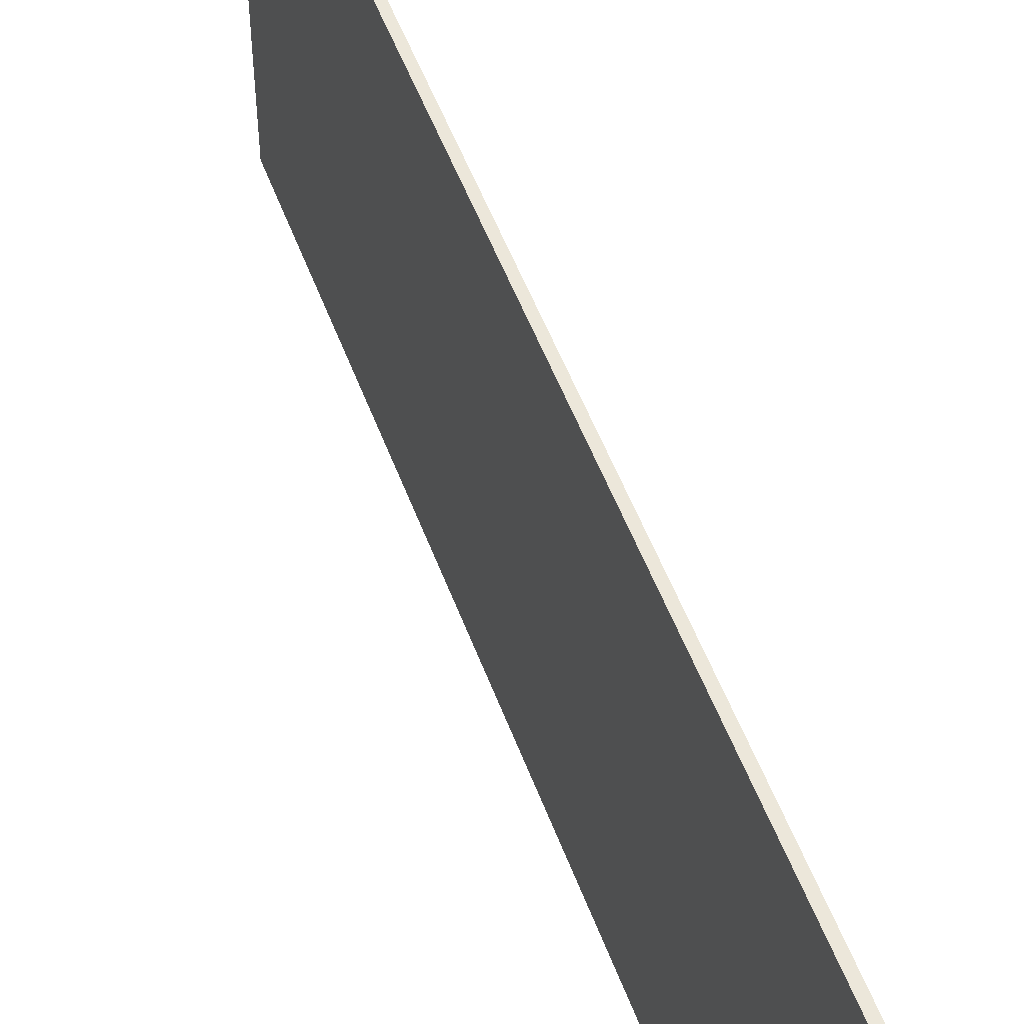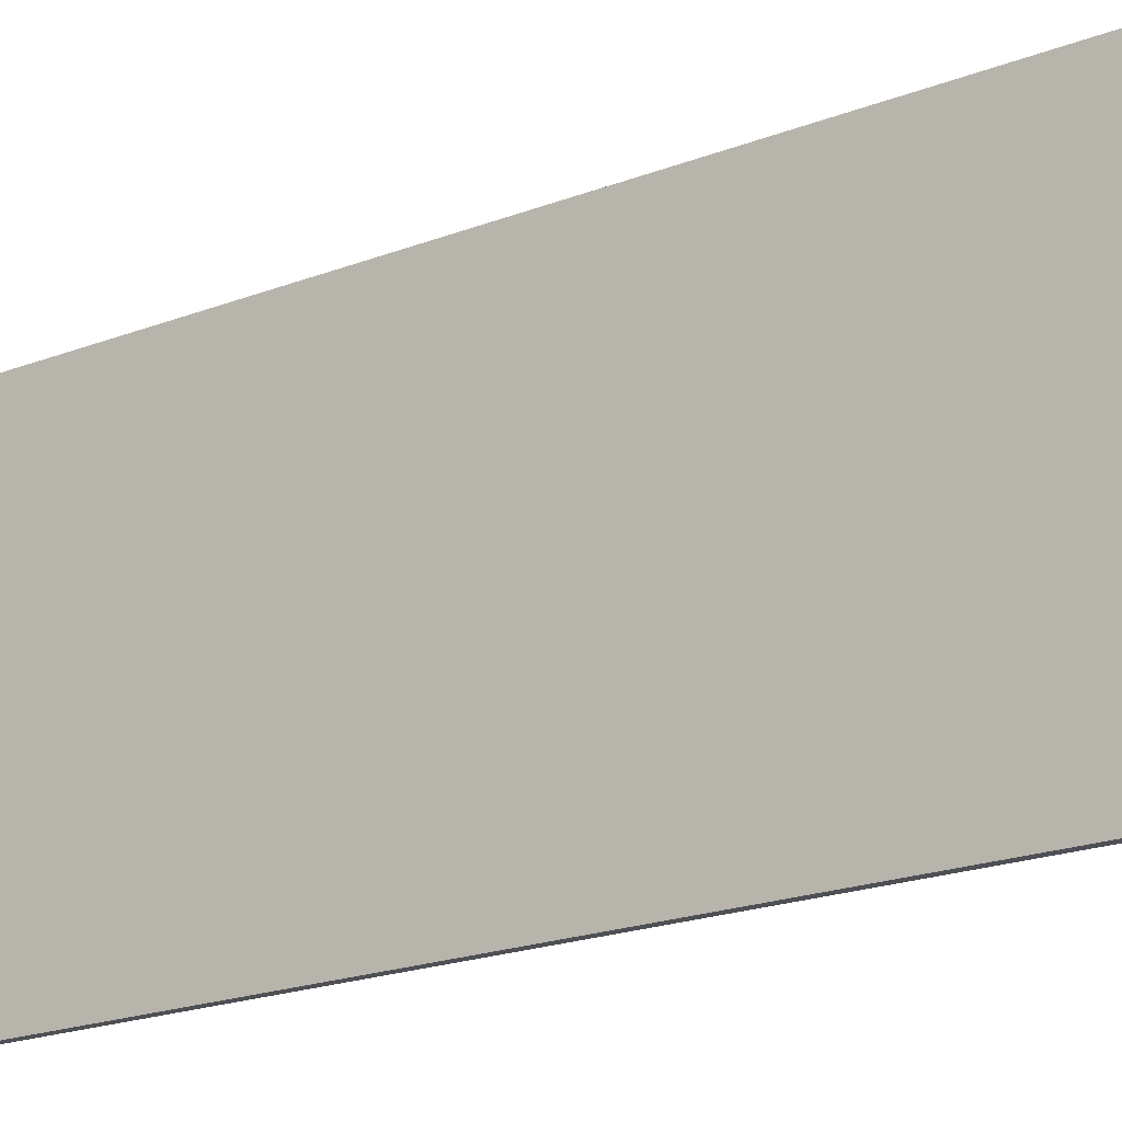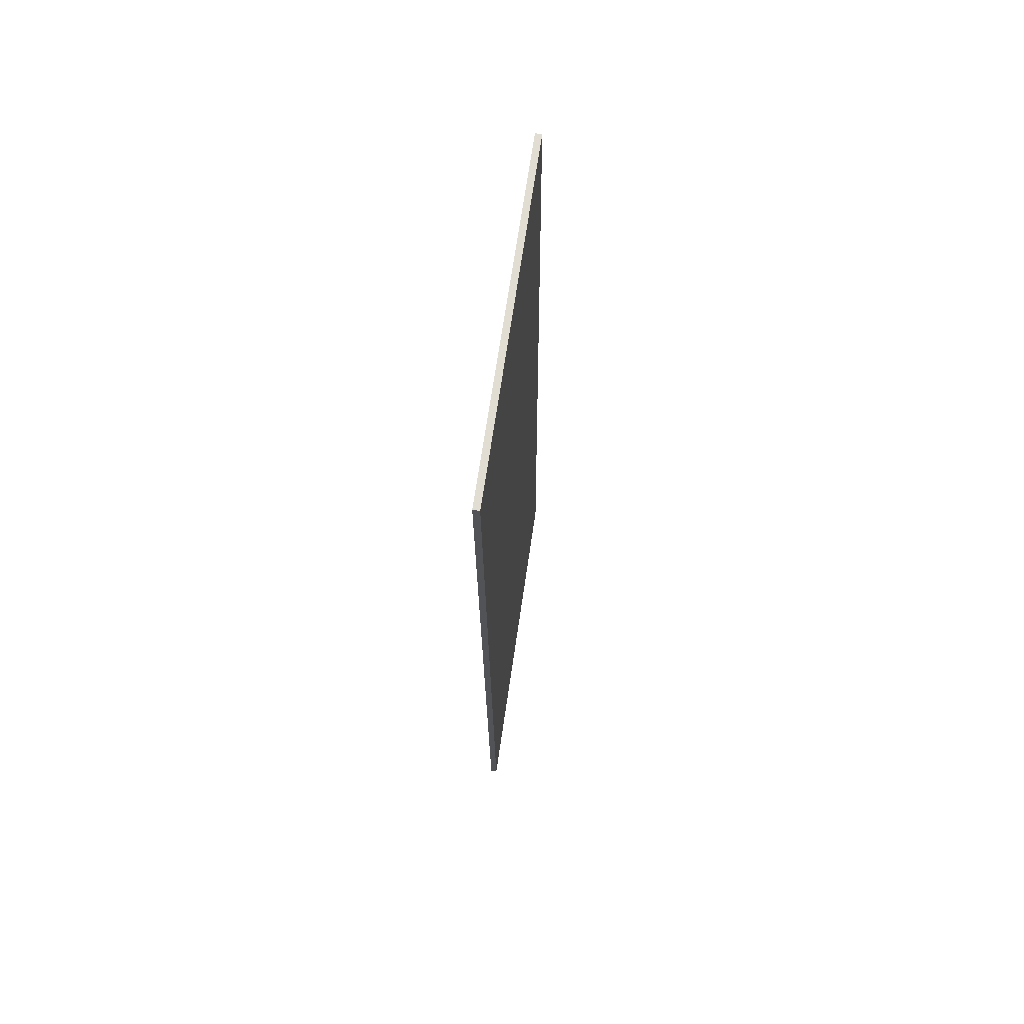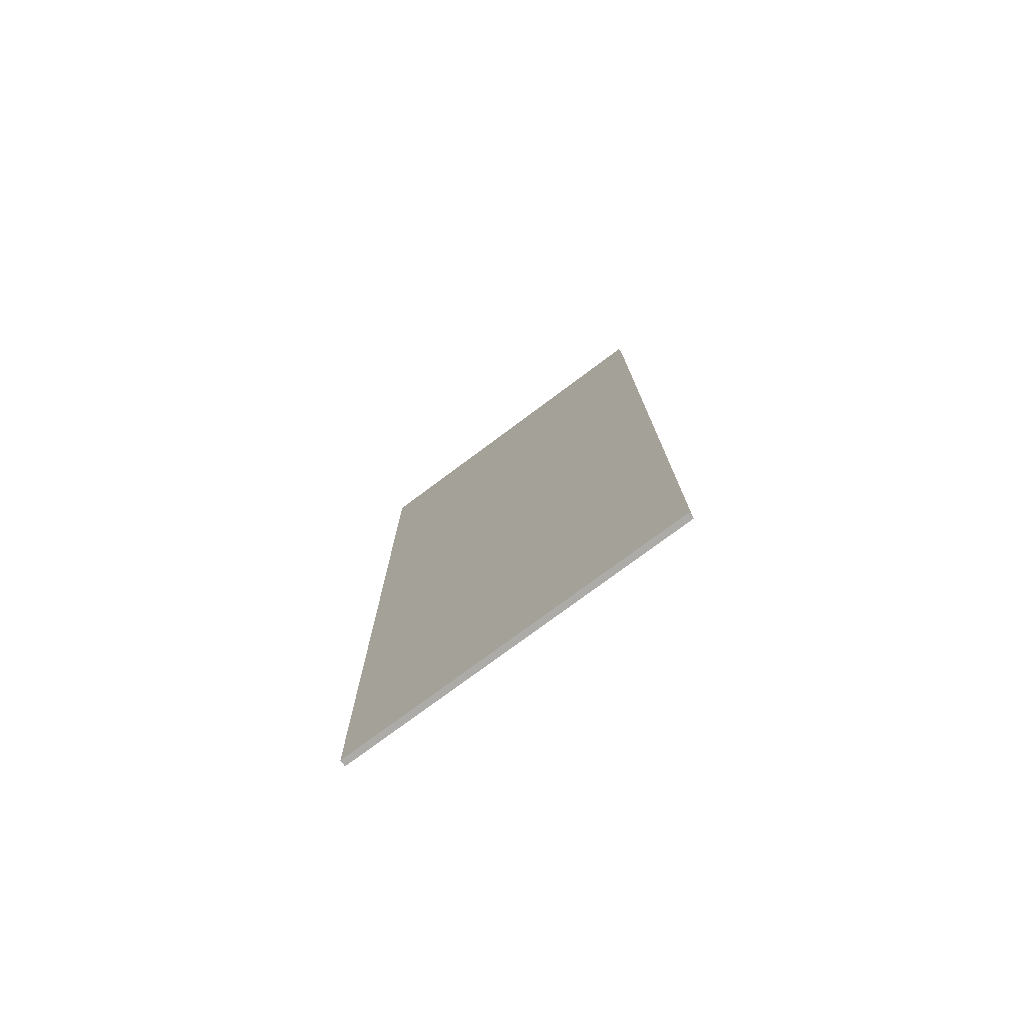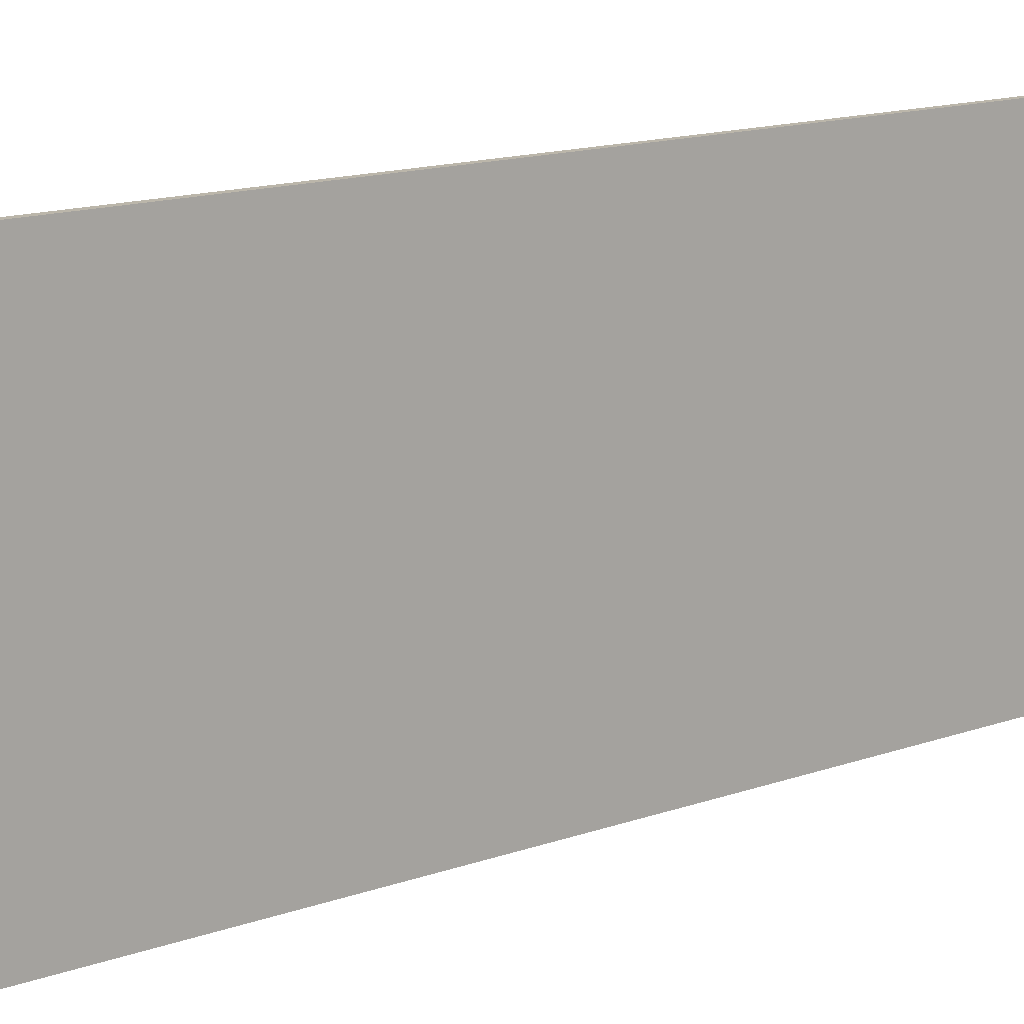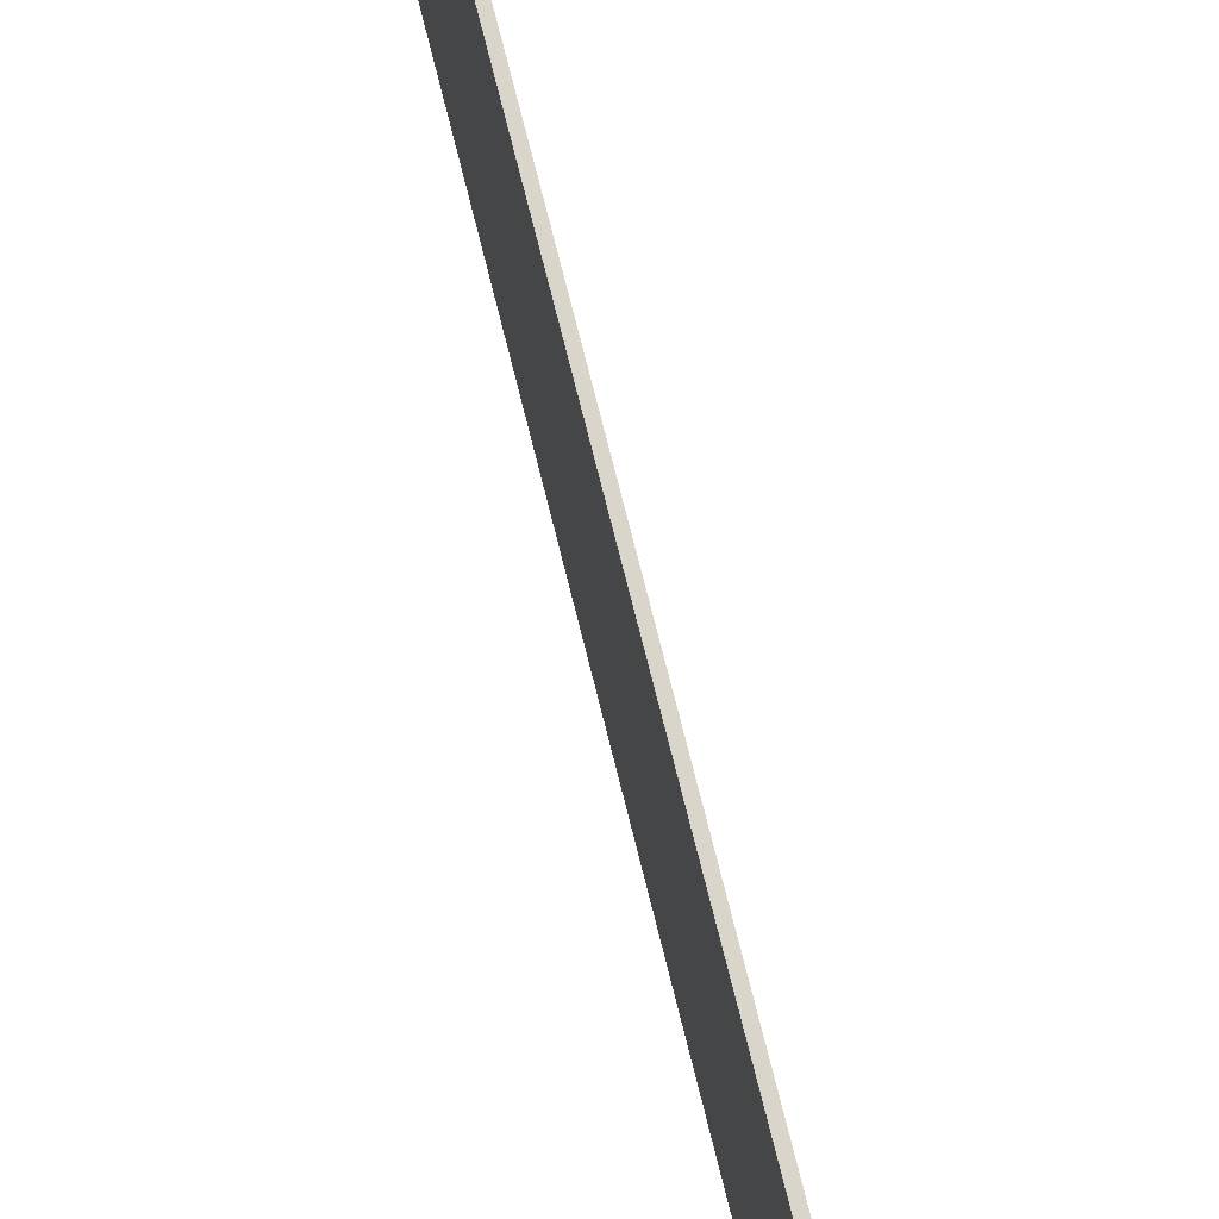
<metadata>
{"format":"obj","ext":"obj","renderer":"f3d","projection":"perspective","resolution":1024,"background":"white","views":[{"elev":51.4,"azim":159.9,"up":"+Y"},{"elev":-19.4,"azim":126.1,"up":"+Y"},{"elev":68.2,"azim":8.3,"up":"+Z"},{"elev":-76.4,"azim":-53.3,"up":"+Z"},{"elev":13.9,"azim":50.7,"up":"+Y"},{"elev":74.3,"azim":165.6,"up":"+Y"}]}
</metadata>
<code>
o Cube.026_Cube.099
v -0.4676 1.332 4.965
v -0.4676 5.323 4.965
v -0.5398 1.332 4.964
v -0.5398 5.323 4.964
v -0.4074 1.332 -4.961
v -0.4074 5.323 -4.961
v -0.4796 1.332 -4.962
v -0.4796 5.323 -4.962
f 2 3 1
f 4 7 3
f 8 5 7
f 6 1 5
f 7 1 3
f 4 6 8
f 2 4 3
f 4 8 7
f 8 6 5
f 6 2 1
f 7 5 1
f 4 2 6

</code>
